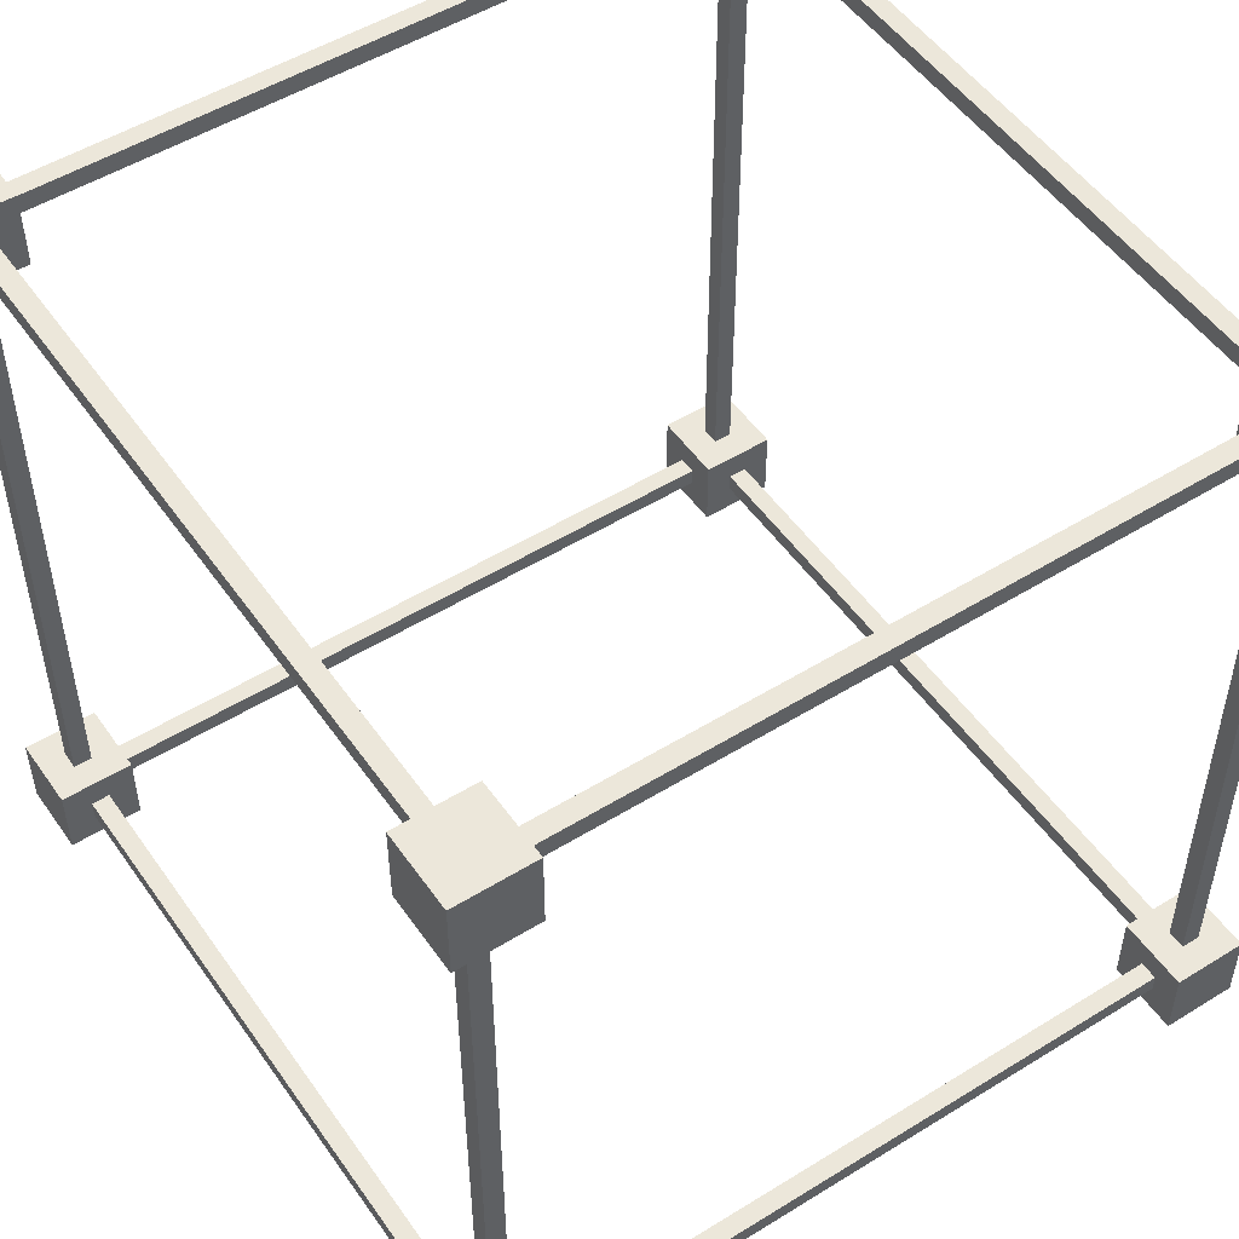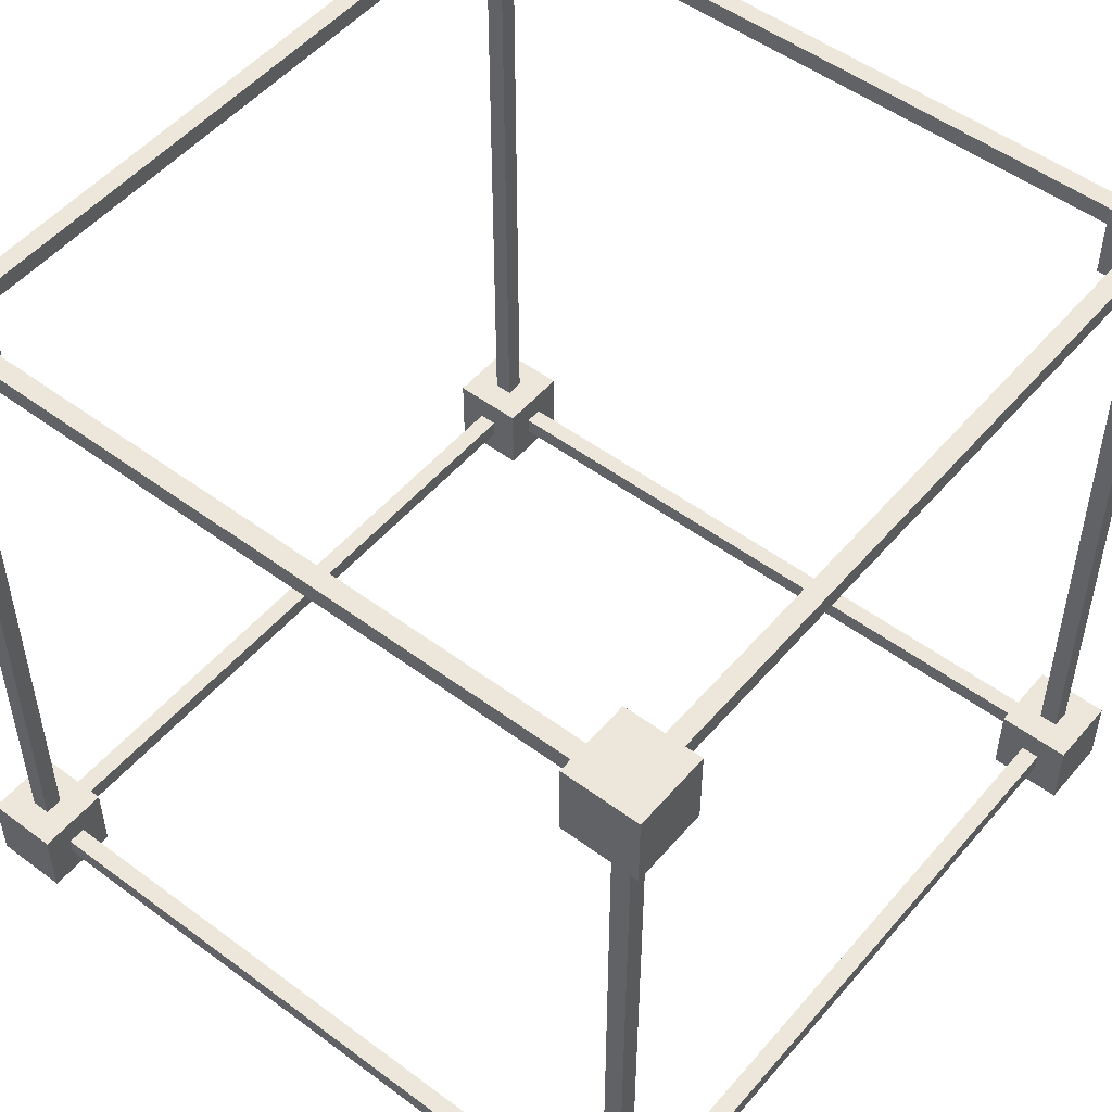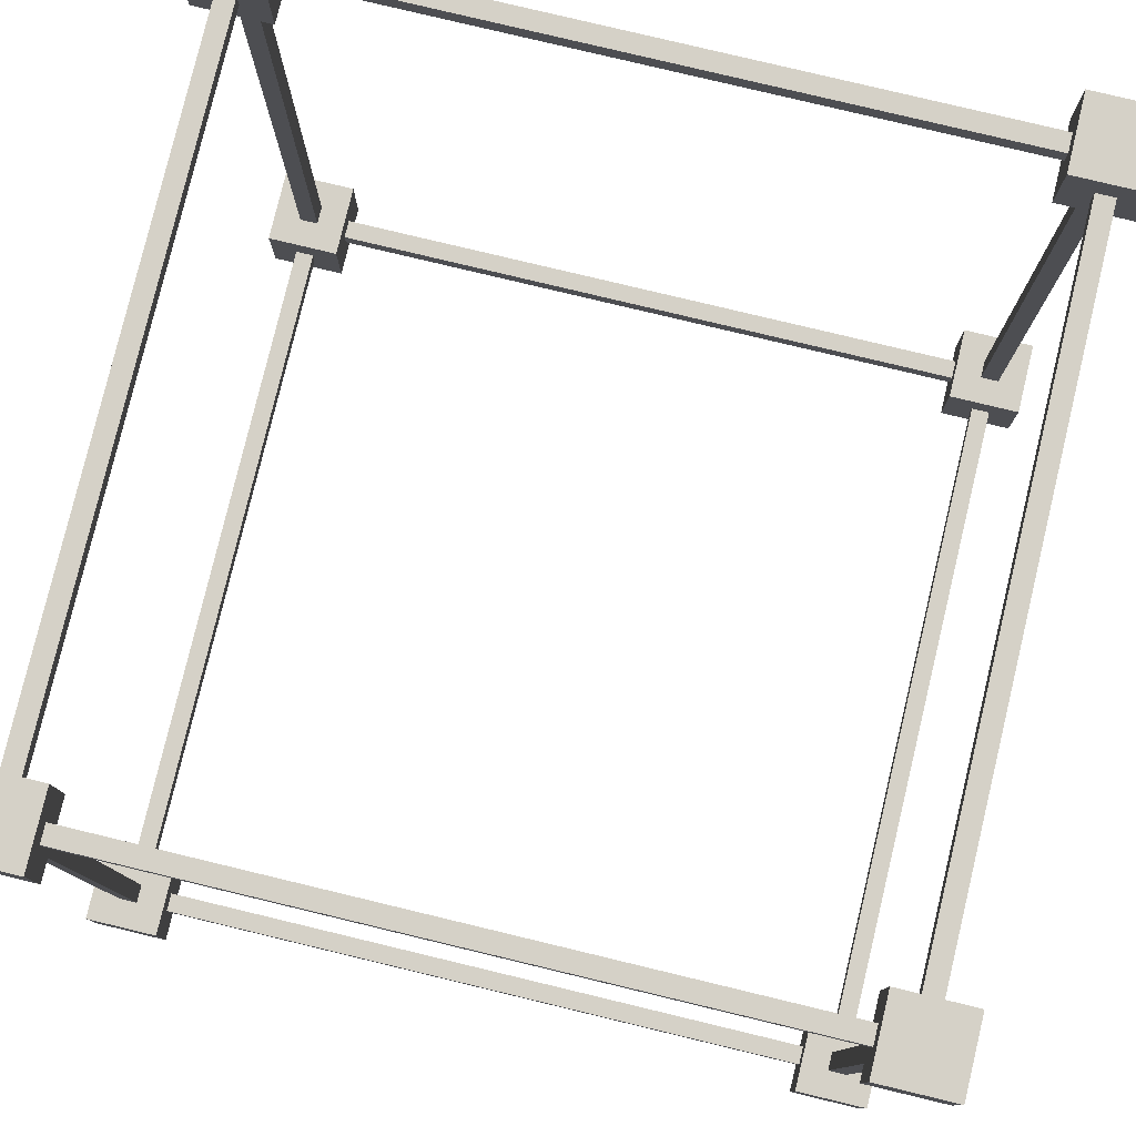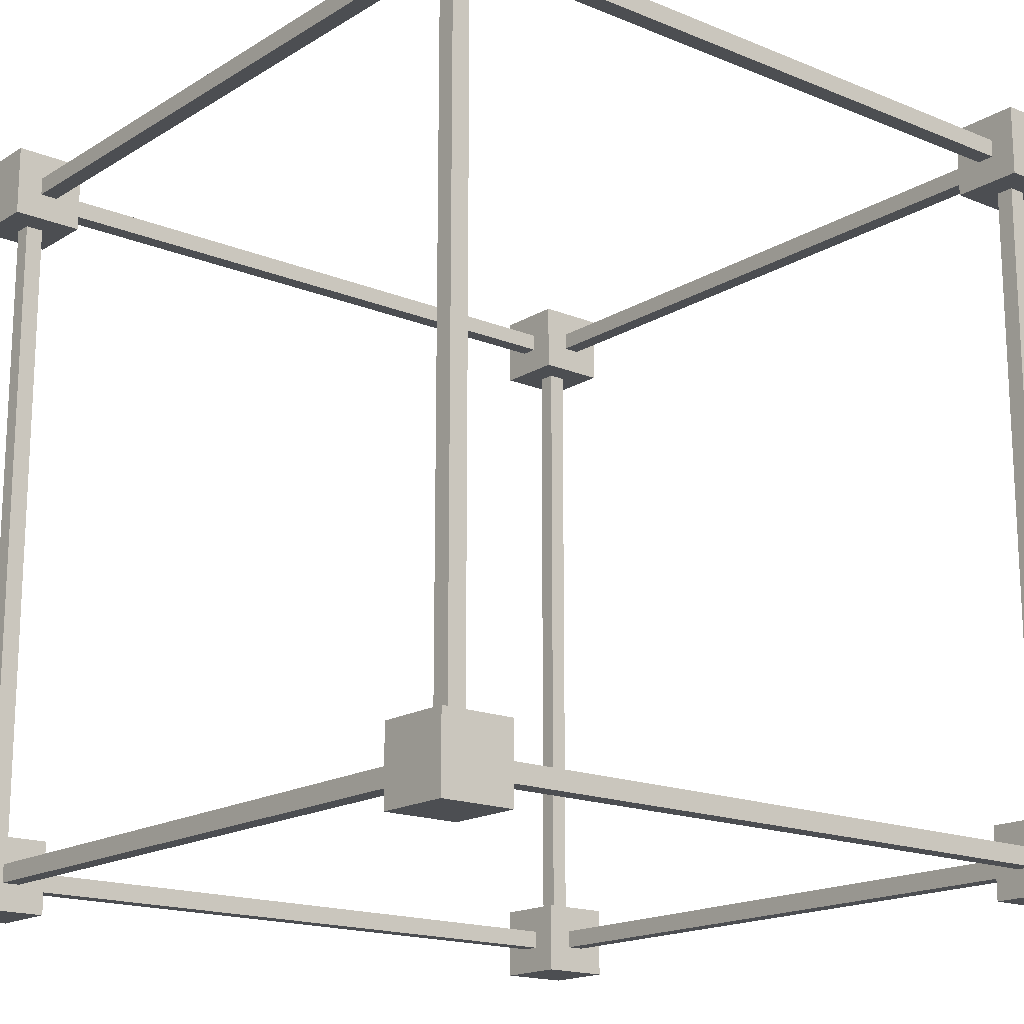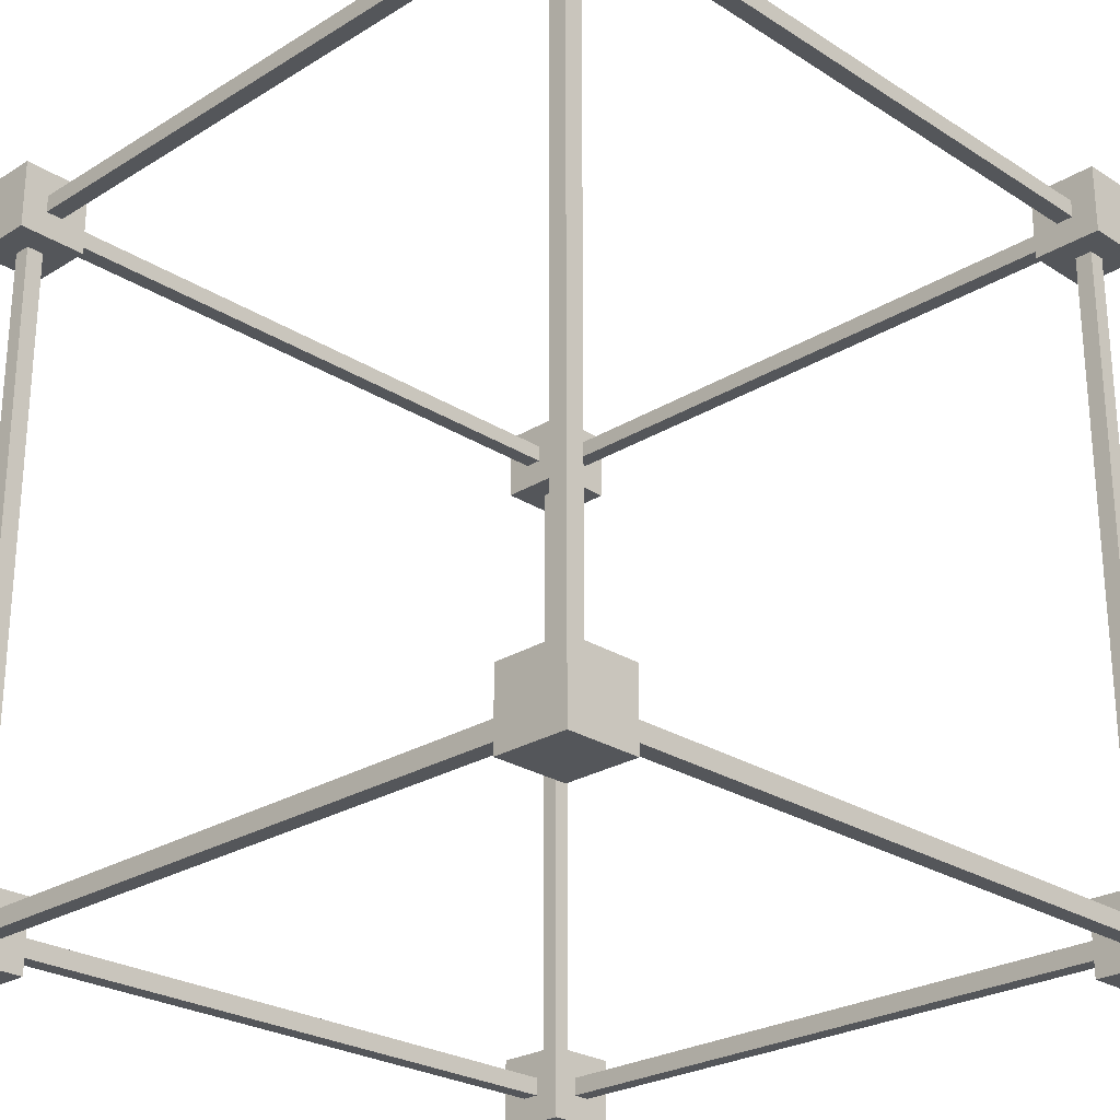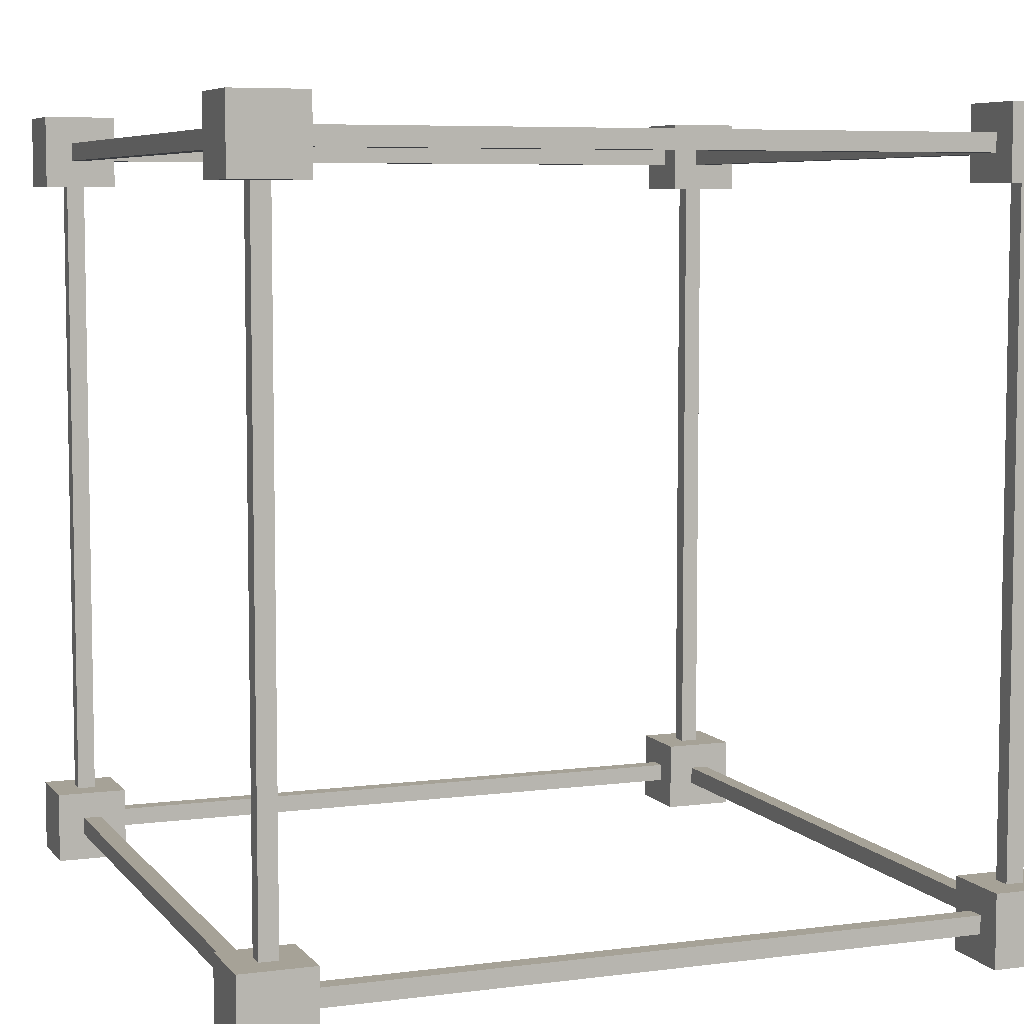
<metadata>
{"format":"obj","ext":"obj","renderer":"f3d","projection":"perspective","resolution":1024,"background":"white","views":[{"elev":51.3,"azim":56.1,"up":"+Z"},{"elev":51.2,"azim":-141.0,"up":"+Y"},{"elev":79.4,"azim":103.5,"up":"+Z"},{"elev":-17.0,"azim":-39.5,"up":"+Z"},{"elev":-25.6,"azim":-135.5,"up":"+Y"},{"elev":6.5,"azim":-21.1,"up":"+Y"}]}
</metadata>
<code>
v  -9 9.75 -9.75
v  -9 9.75 -10.25
v  9 9.75 -10.25
v  9 9.75 -9.75
v  -9 10.25 -9.75
v  9 10.25 -9.75
v  9 10.25 -10.25
v  -9 10.25 -10.25
v  9 9 -9
v  9 9 -11
v  11 9 -11
v  11 9 -9
v  9 11 -9
v  11 11 -9
v  11 11 -11
v  9 11 -11
v  9.75 9.75 9
v  9.75 9.75 -9
v  10.25 9.75 -9
v  10.25 9.75 9
v  9.75 10.25 9
v  10.25 10.25 9
v  10.25 10.25 -9
v  9.75 10.25 -9
v  9 9 11
v  9 9 9
v  11 9 9
v  11 9 11
v  9 11 11
v  11 11 11
v  11 11 9
v  9 11 9
v  -11 9 -9
v  -11 9 -11
v  -9 9 -11
v  -9 9 -9
v  -11 11 -9
v  -9 11 -9
v  -9 11 -11
v  -11 11 -11
v  -10.25 9.75 9
v  -10.25 9.75 -9
v  -9.75 9.75 -9
v  -9.75 9.75 9
v  -10.25 10.25 9
v  -9.75 10.25 9
v  -9.75 10.25 -9
v  -10.25 10.25 -9
v  -11 9 11
v  -11 9 9
v  -9 9 9
v  -9 9 11
v  -11 11 11
v  -9 11 11
v  -9 11 9
v  -11 11 9
v  -9 9.75 10.25
v  -9 9.75 9.75
v  9 9.75 9.75
v  9 9.75 10.25
v  -9 10.25 10.25
v  9 10.25 10.25
v  9 10.25 9.75
v  -9 10.25 9.75
v  -10.25 -9 -9.75
v  -10.25 -9 -10.25
v  -9.75 -9 -10.25
v  -9.75 -9 -9.75
v  -10.25 9 -9.75
v  -9.75 9 -9.75
v  -9.75 9 -10.25
v  -10.25 9 -10.25
v  -10.25 -9 10.25
v  -10.25 -9 9.75
v  -9.75 -9 9.75
v  -9.75 -9 10.25
v  -10.25 9 10.25
v  -9.75 9 10.25
v  -9.75 9 9.75
v  -10.25 9 9.75
v  9.75 -9 10.25
v  9.75 -9 9.75
v  10.25 -9 9.75
v  10.25 -9 10.25
v  9.75 9 10.25
v  10.25 9 10.25
v  10.25 9 9.75
v  9.75 9 9.75
v  9.75 -9 -9.75
v  9.75 -9 -10.25
v  10.25 -9 -10.25
v  10.25 -9 -9.75
v  9.75 9 -9.75
v  10.25 9 -9.75
v  10.25 9 -10.25
v  9.75 9 -10.25
v  -11 -11 -9
v  -11 -11 -11
v  -9 -11 -11
v  -9 -11 -9
v  -11 -9 -9
v  -9 -9 -9
v  -9 -9 -11
v  -11 -9 -11
v  -9 -10.25 -9.75
v  -9 -10.25 -10.25
v  9 -10.25 -10.25
v  9 -10.25 -9.75
v  -9 -9.75 -9.75
v  9 -9.75 -9.75
v  9 -9.75 -10.25
v  -9 -9.75 -10.25
v  9.75 -10.25 9
v  9.75 -10.25 -9
v  10.25 -10.25 -9
v  10.25 -10.25 9
v  9.75 -9.75 9
v  10.25 -9.75 9
v  10.25 -9.75 -9
v  9.75 -9.75 -9
v  9 -11 11
v  9 -11 9
v  11 -11 9
v  11 -11 11
v  9 -9 11
v  11 -9 11
v  11 -9 9
v  9 -9 9
v  -9 -10.25 10.25
v  -9 -10.25 9.75
v  9 -10.25 9.75
v  9 -10.25 10.25
v  -9 -9.75 10.25
v  9 -9.75 10.25
v  9 -9.75 9.75
v  -9 -9.75 9.75
v  -10.25 -10.25 9
v  -10.25 -10.25 -9
v  -9.75 -10.25 -9
v  -9.75 -10.25 9
v  -10.25 -9.75 9
v  -9.75 -9.75 9
v  -9.75 -9.75 -9
v  -10.25 -9.75 -9
v  -11 -11 11
v  -11 -11 9
v  -9 -11 9
v  -9 -11 11
v  -11 -9 11
v  -9 -9 11
v  -9 -9 9
v  -11 -9 9
v  9 -11 -9
v  9 -11 -11
v  11 -11 -11
v  11 -11 -9
v  9 -9 -9
v  11 -9 -9
v  11 -9 -11
v  9 -9 -11
g Box018
f 1 2 3
f 3 4 1
f 5 6 7
f 7 8 5
f 1 4 6
f 6 5 1
f 4 3 7
f 7 6 4
f 3 2 8
f 8 7 3
f 2 1 5
f 5 8 2
f 9 10 11
f 11 12 9
f 13 14 15
f 15 16 13
f 9 12 14
f 14 13 9
f 12 11 15
f 15 14 12
f 11 10 16
f 16 15 11
f 10 9 13
f 13 16 10
f 17 18 19
f 19 20 17
f 21 22 23
f 23 24 21
f 17 20 22
f 22 21 17
f 20 19 23
f 23 22 20
f 19 18 24
f 24 23 19
f 18 17 21
f 21 24 18
f 25 26 27
f 27 28 25
f 29 30 31
f 31 32 29
f 25 28 30
f 30 29 25
f 28 27 31
f 31 30 28
f 27 26 32
f 32 31 27
f 26 25 29
f 29 32 26
f 33 34 35
f 35 36 33
f 37 38 39
f 39 40 37
f 33 36 38
f 38 37 33
f 36 35 39
f 39 38 36
f 35 34 40
f 40 39 35
f 34 33 37
f 37 40 34
f 41 42 43
f 43 44 41
f 45 46 47
f 47 48 45
f 41 44 46
f 46 45 41
f 44 43 47
f 47 46 44
f 43 42 48
f 48 47 43
f 42 41 45
f 45 48 42
f 49 50 51
f 51 52 49
f 53 54 55
f 55 56 53
f 49 52 54
f 54 53 49
f 52 51 55
f 55 54 52
f 51 50 56
f 56 55 51
f 50 49 53
f 53 56 50
f 57 58 59
f 59 60 57
f 61 62 63
f 63 64 61
f 57 60 62
f 62 61 57
f 60 59 63
f 63 62 60
f 59 58 64
f 64 63 59
f 58 57 61
f 61 64 58
f 65 66 67
f 67 68 65
f 69 70 71
f 71 72 69
f 65 68 70
f 70 69 65
f 68 67 71
f 71 70 68
f 67 66 72
f 72 71 67
f 66 65 69
f 69 72 66
f 73 74 75
f 75 76 73
f 77 78 79
f 79 80 77
f 73 76 78
f 78 77 73
f 76 75 79
f 79 78 76
f 75 74 80
f 80 79 75
f 74 73 77
f 77 80 74
f 81 82 83
f 83 84 81
f 85 86 87
f 87 88 85
f 81 84 86
f 86 85 81
f 84 83 87
f 87 86 84
f 83 82 88
f 88 87 83
f 82 81 85
f 85 88 82
f 89 90 91
f 91 92 89
f 93 94 95
f 95 96 93
f 89 92 94
f 94 93 89
f 92 91 95
f 95 94 92
f 91 90 96
f 96 95 91
f 90 89 93
f 93 96 90
f 97 98 99
f 99 100 97
f 101 102 103
f 103 104 101
f 97 100 102
f 102 101 97
f 100 99 103
f 103 102 100
f 99 98 104
f 104 103 99
f 98 97 101
f 101 104 98
f 105 106 107
f 107 108 105
f 109 110 111
f 111 112 109
f 105 108 110
f 110 109 105
f 108 107 111
f 111 110 108
f 107 106 112
f 112 111 107
f 106 105 109
f 109 112 106
f 113 114 115
f 115 116 113
f 117 118 119
f 119 120 117
f 113 116 118
f 118 117 113
f 116 115 119
f 119 118 116
f 115 114 120
f 120 119 115
f 114 113 117
f 117 120 114
f 121 122 123
f 123 124 121
f 125 126 127
f 127 128 125
f 121 124 126
f 126 125 121
f 124 123 127
f 127 126 124
f 123 122 128
f 128 127 123
f 122 121 125
f 125 128 122
f 129 130 131
f 131 132 129
f 133 134 135
f 135 136 133
f 129 132 134
f 134 133 129
f 132 131 135
f 135 134 132
f 131 130 136
f 136 135 131
f 130 129 133
f 133 136 130
f 137 138 139
f 139 140 137
f 141 142 143
f 143 144 141
f 137 140 142
f 142 141 137
f 140 139 143
f 143 142 140
f 139 138 144
f 144 143 139
f 138 137 141
f 141 144 138
f 145 146 147
f 147 148 145
f 149 150 151
f 151 152 149
f 145 148 150
f 150 149 145
f 148 147 151
f 151 150 148
f 147 146 152
f 152 151 147
f 146 145 149
f 149 152 146
f 153 154 155
f 155 156 153
f 157 158 159
f 159 160 157
f 153 156 158
f 158 157 153
f 156 155 159
f 159 158 156
f 155 154 160
f 160 159 155
f 154 153 157
f 157 160 154

</code>
